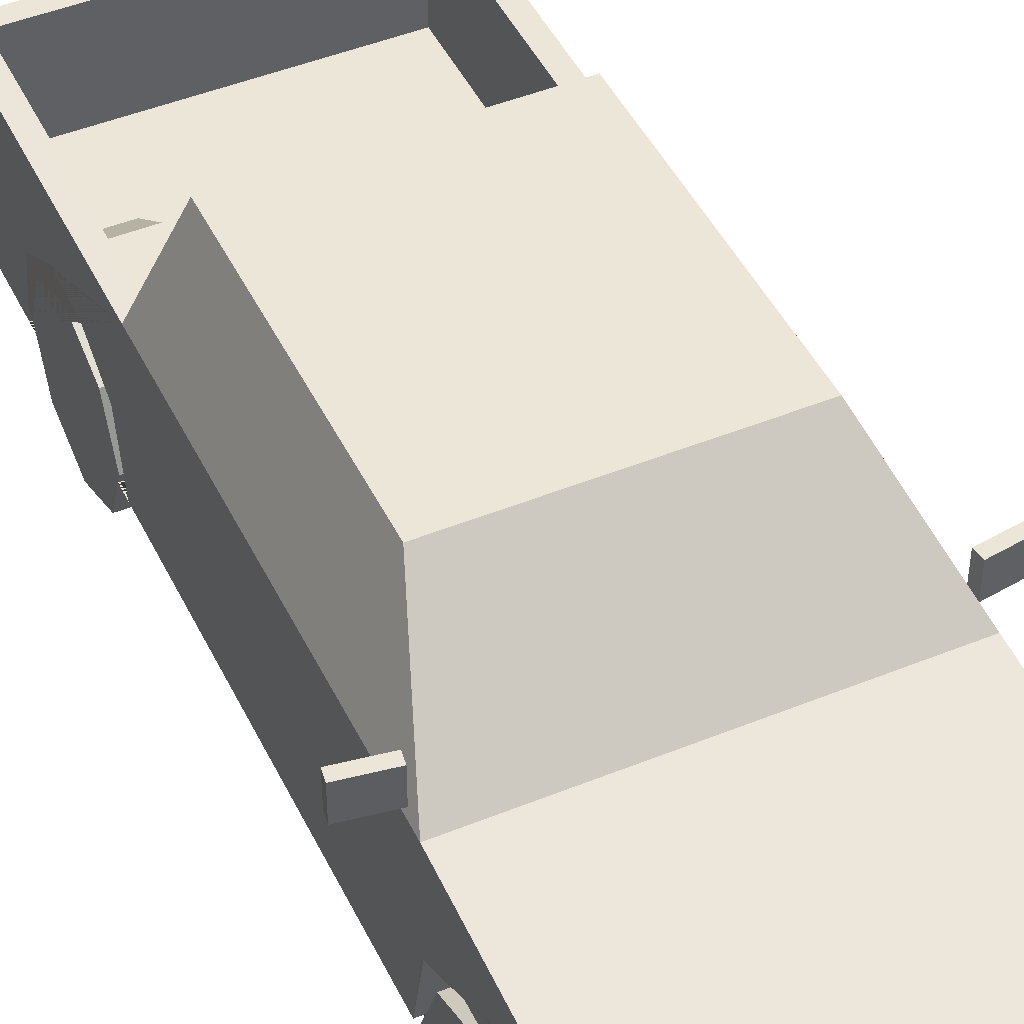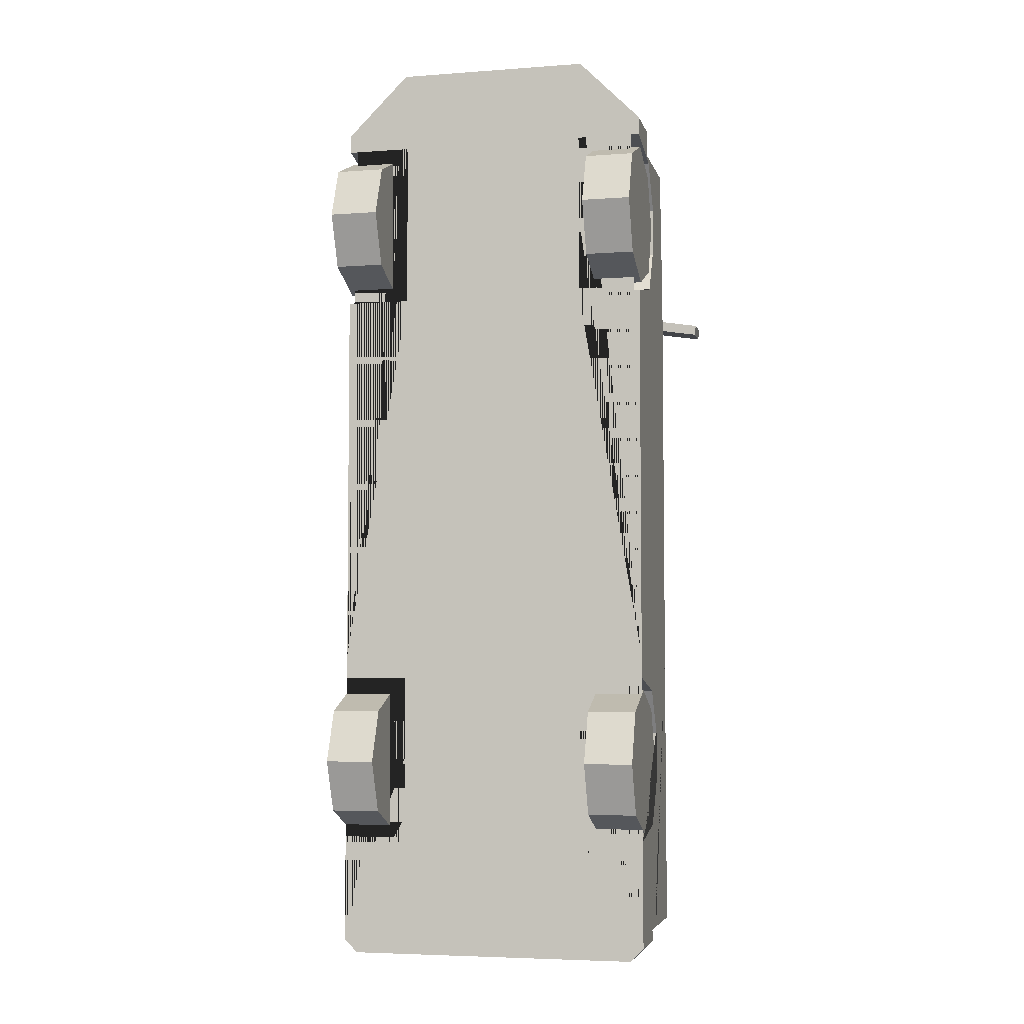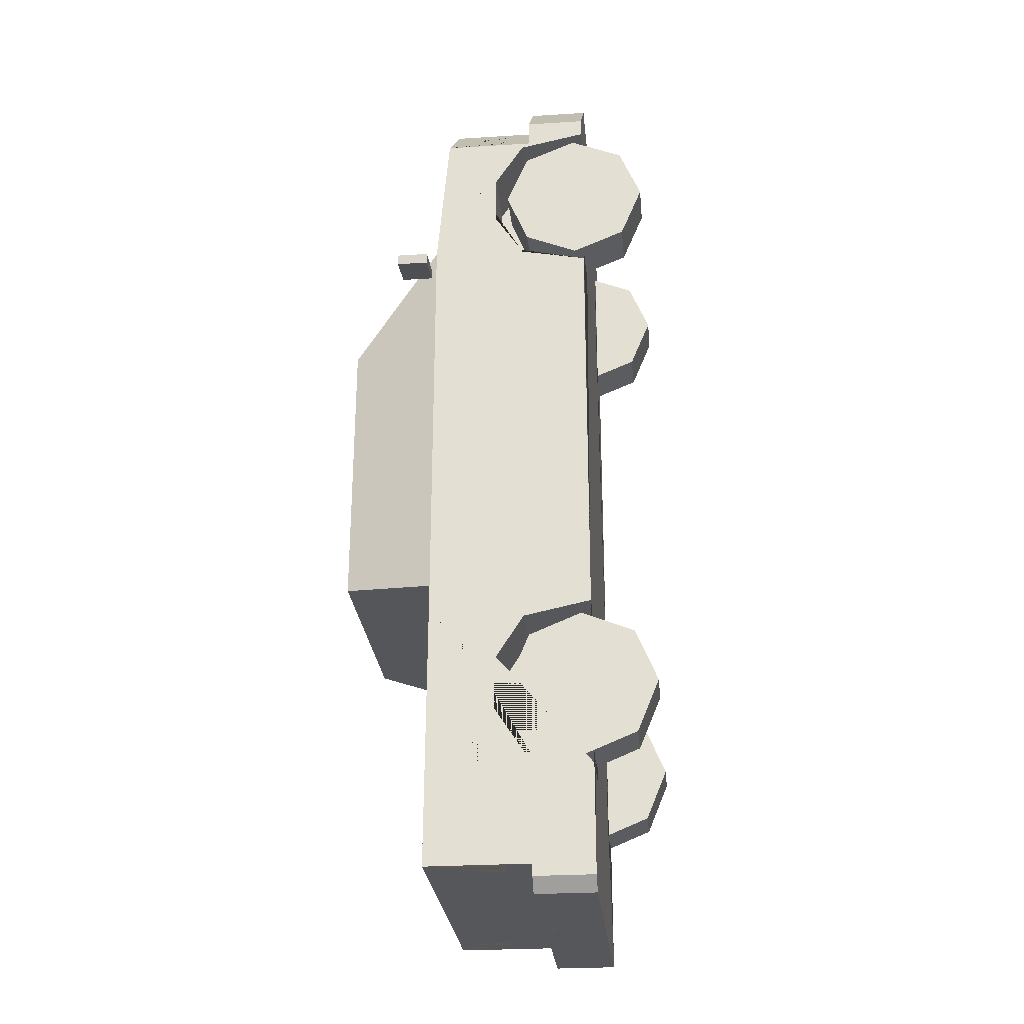
<metadata>
{"format":"obj","ext":"obj","renderer":"f3d","projection":"perspective","resolution":1024,"background":"white","views":[{"elev":46.2,"azim":-25.0,"up":"+Y"},{"elev":-5.0,"azim":13.2,"up":"+Z"},{"elev":-27.0,"azim":-84.4,"up":"+Z"}]}
</metadata>
<code>
v 0.3294 0.4533 1.288
v 0.3294 0.4533 0.7977
v 0.3294 0.4533 -0.7095
v 0.3294 0.4533 -1.2
v 0.4947 0.7855 -1.518
v 0.5561 0.2214 -1.58
v 0.5096 0.804 0.7794
v 0.3912 1.073 0.4659
v 0.5561 0.2214 -0.5821
v 0.542 0.8133 -0.4541
v 0.4317 1.064 -0.4541
v 0.542 0.8133 0.0557
v 0.5561 0.2214 0.000918
v 0.4317 1.064 0.0557
v 0.4317 1.064 0.4255
v 0.542 0.8133 0.7174
v 0.4176 1.096 0.4393
v 0.5561 0.7812 0.806
v 0.4317 1.064 -0.05123
v 0.542 0.8133 -0.05123
v 0.5028 0.8157 -0.5759
v 0.3946 1.061 -0.5318
v 0.5561 0.7812 0.000918
v 0.4176 1.096 0.000918
v 0.4947 0.7815 -0.6434
v 0.4176 1.096 -0.5256
v 0.3378 0.7291 1.525
v 0.5561 0.7385 1.307
v 0.3378 0.2214 1.525
v 0.5561 0.428 1.307
v 0.3378 0.428 1.525
v 0.3378 0.428 1.618
v 0.3378 0.2214 1.618
v 0.5561 0.2214 1.401
v 0.5561 0.428 1.401
v 0.256 0.6749 1.525
v 0.2903 0.6291 1.525
v 0.2903 0.5058 1.525
v 0.3705 0.6768 1.492
v 0.3705 0.5001 1.492
v 0.5156 0.5001 1.348
v 0.5156 0.6768 1.348
v 0.3705 0.6152 1.492
v 0.3705 0.5592 1.492
v 0.4484 0.6152 1.415
v 0.4484 0.5592 1.415
v 0.4098 0.6768 1.453
v 0.4098 0.6152 1.453
v 0.4098 0.5001 1.453
v 0.4098 0.5592 1.453
v 0.3956 0.3657 1.561
v 0.3956 0.2779 1.561
v 0.4932 0.2779 1.463
v 0.4932 0.3657 1.463
v 0.09923 0.3826 1.618
v 0.09923 0.2773 1.618
v 0.1946 0.5058 1.525
v 0.1946 0.5657 1.525
v 0.06178 0.5657 1.525
v 0.06178 0.6085 1.525
v 0.5561 0.4533 -1.2
v 0.5561 0.4533 -0.7095
v 0.3294 0.2214 -0.9548
v 0.5561 0.2214 -0.6606
v 0.3294 0.2214 -0.6606
v 0.5561 0.2214 -1.246
v 0.3294 0.2214 -1.246
v 0.5561 0.4533 0.7977
v 0.5561 0.458 0.806
v 0.5561 0.4533 1.288
v 0.3294 0.2214 1.043
v 0.5561 0.3621 1.307
v 0.3294 0.2214 1.337
v 0.5263 0.2214 1.337
v 0.5561 0.2214 1.337
v 0.5561 0.2214 0.7518
v 0.3294 0.2214 0.7518
v 0.3294 0.5551 0.9557
v 0.3294 0.5551 1.13
v 0.3294 0.5268 1.043
v 0.5561 0.5551 1.13
v 0.5561 0.5551 0.9557
v 0.3294 0.5551 -1.042
v 0.3294 0.5551 -0.8675
v 0.3294 0.516 -0.9548
v 0.5561 0.5551 -0.8675
v 0.5561 0.5551 -1.042
v 0.5561 0.7858 -1.58
v 0.5561 0.7812 -0.5821
v 0.5561 0.428 -1.58
v 0.5097 0.2214 -1.667
v 0.5561 0.2214 -1.62
v 0.5561 0.428 -1.62
v 0.5097 0.428 -1.667
v 0.4947 0.4533 -1.519
v 0.4947 0.4533 -0.6445
v 0.5561 0.5145 -1.58
v 0.5561 0.685 -1.58
v 0.5561 0.685 -1.419
v 0.5561 0.6272 -1.419
v 0.5561 0.5609 -1.469
v 0.5561 0.5145 -1.469
v 0.4617 0.685 -1.58
v 0.4617 0.5145 -1.58
v 0.14 0.7858 -1.58
v 0.14 0.7443 -1.58
v 0.1023 0.7067 -1.58
v 0.4617 0.5609 -1.58
v 0.5561 0.5609 -1.58
v 0.1002 0.384 -1.667
v 0.1002 0.2765 -1.667
v 0.3294 0.4533 -0.9548
v 0.4947 0.7835 -1.2
v 0.4947 0.7825 -1.042
v 0.4947 0.782 -0.8675
v 0.4947 0.7818 -0.7095
v 0.4947 0.4533 -1.2
v 0.4947 0.5551 -1.042
v 0.4947 0.5551 -0.8675
v 0.4947 0.4533 -0.7095
v 0.3294 0.4533 -1.519
v 0.3294 0.4533 -0.6445
v -0.3294 0.4533 1.288
v -0.3294 0.4533 0.7977
v -0.3294 0.4533 -0.7095
v -0.3294 0.4533 -1.2
v -0.4947 0.7855 -1.518
v -0.5561 0.2214 -1.58
v -0.5096 0.804 0.7794
v -0.3912 1.073 0.4659
v -0.5561 0.2214 -0.5821
v -0.542 0.8133 -0.4541
v -0.4317 1.064 -0.4541
v 0 0.7291 1.525
v 0 0.2214 1.525
v 0 0.7858 -1.58
v 0 0.2214 -1.58
v 0 0.7812 0.806
v 0 1.096 0.4393
v 0 0.2214 -0.5821
v 0 0.7812 -0.5821
v 0 1.096 -0.5256
v -0.542 0.8133 0.0557
v -0.5561 0.2214 0.000918
v -0.4317 1.064 0.0557
v -0.4317 1.064 0.4255
v -0.542 0.8133 0.7174
v 0 1.073 0.4659
v 0 0.804 0.7794
v -0.4176 1.096 0.4393
v -0.5561 0.7812 0.806
v -0.4317 1.064 -0.05123
v -0.542 0.8133 -0.05123
v -0.5028 0.8157 -0.5759
v -0.3946 1.061 -0.5318
v -0.5561 0.7812 0.000918
v -0.4176 1.096 0.000918
v -0.4947 0.7815 -0.6434
v -0.4176 1.096 -0.5256
v 0 0.8157 -0.5759
v 0 1.061 -0.5318
v -0.3378 0.7291 1.525
v -0.5561 0.7385 1.307
v -0.3378 0.2214 1.525
v -0.5561 0.428 1.307
v 0 0.428 1.525
v -0.3378 0.428 1.525
v 0 0.428 1.618
v 0 0.2214 1.618
v -0.3378 0.428 1.618
v -0.3378 0.2214 1.618
v -0.5561 0.2214 1.401
v -0.5561 0.428 1.401
v 0 0.6749 1.525
v 0 0.5058 1.525
v -0.256 0.6749 1.525
v -0.2903 0.6291 1.525
v -0.2903 0.5058 1.525
v -0.3705 0.6768 1.492
v -0.3705 0.5001 1.492
v -0.5156 0.5001 1.348
v -0.5156 0.6768 1.348
v -0.3705 0.6152 1.492
v -0.3705 0.5592 1.492
v -0.4484 0.6152 1.415
v -0.4484 0.5592 1.415
v -0.4098 0.6768 1.453
v -0.4098 0.6152 1.453
v -0.4098 0.5001 1.453
v -0.4098 0.5592 1.453
v -0.3956 0.3657 1.561
v -0.3956 0.2779 1.561
v -0.4932 0.2779 1.463
v -0.4932 0.3657 1.463
v 0 0.3826 1.618
v 0 0.2773 1.618
v -0.09923 0.3826 1.618
v -0.09923 0.2773 1.618
v -0.1946 0.5058 1.525
v 0 0.6085 1.525
v 0 0.5657 1.525
v -0.1946 0.5657 1.525
v -0.06178 0.5657 1.525
v -0.06178 0.6085 1.525
v -0.5561 0.4533 -1.2
v -0.5561 0.4533 -0.7095
v -0.3294 0.2214 -0.9548
v -0.5561 0.2214 -0.6606
v -0.3294 0.2214 -0.6606
v -0.5561 0.2214 -1.246
v -0.3294 0.2214 -1.246
v -0.5561 0.4533 0.7977
v -0.5561 0.458 0.806
v -0.5561 0.4533 1.288
v -0.3294 0.2214 1.043
v -0.5561 0.3621 1.307
v -0.3294 0.2214 1.337
v -0.5263 0.2214 1.337
v -0.5561 0.2214 1.337
v -0.5561 0.2214 0.7518
v -0.3294 0.2214 0.7518
v -0.3294 0.5551 0.9557
v -0.3294 0.5551 1.13
v -0.3294 0.5268 1.043
v -0.5561 0.5551 1.13
v -0.5561 0.5551 0.9557
v -0.3294 0.5551 -1.042
v -0.3294 0.5551 -0.8675
v -0.3294 0.516 -0.9548
v -0.5561 0.5551 -0.8675
v -0.5561 0.5551 -1.042
v -0.5561 0.7858 -1.58
v -0.5561 0.7812 -0.5821
v 0 0.7815 -0.6434
v 0 0.7855 -1.518
v 0 0.428 -1.58
v -0.5561 0.428 -1.58
v 0 0.2214 -1.667
v 0 0.428 -1.667
v -0.5097 0.2214 -1.667
v -0.5561 0.2214 -1.62
v -0.5561 0.428 -1.62
v -0.5097 0.428 -1.667
v 0 0.4533 -1.519
v 0 0.4533 -0.6445
v -0.4947 0.4533 -1.519
v -0.4947 0.4533 -0.6445
v -0.5561 0.5145 -1.58
v -0.5561 0.685 -1.58
v -0.5561 0.685 -1.419
v -0.5561 0.6272 -1.419
v -0.5561 0.5609 -1.469
v -0.5561 0.5145 -1.469
v -0.4617 0.685 -1.58
v -0.4617 0.5145 -1.58
v 0 0.7067 -1.58
v -0.14 0.7858 -1.58
v -0.14 0.7443 -1.58
v -0.1023 0.7067 -1.58
v -0.4617 0.5609 -1.58
v -0.5561 0.5609 -1.58
v 0 0.2765 -1.667
v 0 0.384 -1.667
v -0.1002 0.384 -1.667
v -0.1002 0.2765 -1.667
v -0.3294 0.4533 -0.9548
v -0.4947 0.7835 -1.2
v -0.4947 0.7825 -1.042
v -0.4947 0.782 -0.8675
v -0.4947 0.7818 -0.7095
v -0.4947 0.4533 -1.2
v -0.4947 0.5551 -1.042
v -0.4947 0.5551 -0.8675
v -0.4947 0.4533 -0.7095
v -0.3294 0.4533 -1.519
v -0.3294 0.4533 -0.6445
v 0.5498 0.7998 0.7415
v 0.5498 0.9086 0.7415
v 0.5443 0.7998 0.7067
v 0.5443 0.9086 0.7067
v 0.6857 0.7998 0.7203
v 0.6857 0.9086 0.7203
v 0.6803 0.7998 0.6855
v 0.6803 0.9086 0.6855
v -0.5498 0.7998 0.7415
v -0.5498 0.9086 0.7415
v -0.5443 0.7998 0.7067
v -0.5443 0.9086 0.7067
v -0.6857 0.7998 0.7203
v -0.6857 0.9086 0.7203
v -0.6803 0.7998 0.6855
v -0.6803 0.9086 0.6855
v 0.3087 0.4473 -0.6986
v 0.3087 0.4473 -1.211
v 0.3087 0.5683 -1.046
v 0.3087 0.5683 -0.8636
v 0.3087 0.5218 -0.9548
v 0.3087 0.4473 -0.9548
v 0.5258 0.4473 -1.211
v 0.5258 0.5683 -1.046
v 0.5258 0.5683 -0.8636
v 0.5258 0.4473 -0.6986
v -0.3087 0.4473 -0.6986
v -0.3087 0.4473 -1.211
v -0.3087 0.5683 -1.046
v -0.3087 0.5683 -0.8636
v -0.3087 0.5218 -0.9548
v -0.3087 0.4473 -0.9548
v -0.5258 0.4473 -1.211
v -0.5258 0.5683 -1.046
v -0.5258 0.5683 -0.8636
v -0.5258 0.4473 -0.6986
v 0.4317 1.064 0.000918
v 0.542 0.8133 0.000918
v -0.4317 1.064 0.000918
v -0.542 0.8133 0.000918
f 78 2 68 69 82
f 71 2 78 80
f 2 77 76 68
f 118 117 61 87
f 4 83 85 112
f 4 67 66 61 117
f 29 74 75 34 33
f 7 8 148 149
f 234 25 96 122 245
f 17 24 26 142 139
f 22 21 160 161
f 88 98 103 108 104 97 90 236 256 107 106 105
f 16 12 14 15
f 23 13 9 89
f 19 20 10 11
f 8 7 18 17
f 7 149 138 18
f 148 8 17 139
f 16 15 17 18
f 15 14 24 17
f 12 16 18 23
f 14 313 24
f 11 10 89 26
f 10 20 23 89
f 19 11 26 24
f 20 314 23
f 21 22 26 89
f 160 21 89 141
f 22 161 142 26
f 27 31 40 44 43 39 47 42 28
f 27 28 18 138 134
f 166 31 27 134 174 36 37 38 57 175
f 33 32 168 195 55 56 196 169
f 35 32 51 54
f 31 166 168 32
f 135 29 33 169
f 30 31 32 35
f 175 57 58 59 201
f 28 42 41 49 40 31 30
f 41 42 47 48 45 46 50 49
f 44 50 48 43
f 49 50 44 40
f 48 47 39 43
f 48 50 46 45
f 196 56 55 195
f 54 51 52 53
f 53 52 33 34 35 54
f 33 52 51 32
f 201 59 60 200
f 60 59 58
f 63 3 65
f 120 119 86 62
f 89 9 64 62 86 87 61 66 6 90 97 102 101 100 99 98 88
f 65 3 120 62 64
f 67 4 63
f 69 68 76 13 23 18
f 1 79 81 70
f 73 1 70 72 75 74
f 75 72 30 35 34
f 28 30 72 70 81 82 69 18
f 77 2 71
f 71 1 73
f 6 66 67 63 65 64 9 140 137
f 9 13 76 77 71 73 74 29 135 140
f 78 79 80
f 81 79 78 82
f 71 80 79 1
f 83 84 85
f 119 84 83 118
f 112 85 84 3
f 5 113 114 115 116 25 89 88
f 25 234 141 89
f 235 5 88 105 136
f 90 6 92 93
f 236 90 93 94 239
f 239 94 91 238 262 111 110 263
f 91 94 93 92
f 6 137 238 91 92
f 83 4 117 118
f 5 235 244 121 95
f 86 119 118 87
f 98 99 100 101 109
f 97 104 108 109
f 105 106 107 256 136
f 109 108 103 98
f 109 101 102 97
f 263 110 111 262
f 63 4 112
f 63 112 3
f 3 84 119 120
f 114 118 119 115
f 113 117 118 114
f 115 119 120 116
f 113 5 95 117
f 96 25 116 120
f 117 95 121 4
f 96 120 3 122
f 4 121 244 245 122 3 112
f 222 226 213 212 124
f 215 224 222 124
f 124 212 220 221
f 272 231 205 271
f 126 266 229 227
f 126 271 205 210 211
f 164 171 172 219 218
f 129 149 148 130
f 234 245 276 247 158
f 150 139 142 159 157
f 155 161 160 154
f 232 257 258 259 256 236 237 248 255 260 254 249
f 147 146 145 143
f 156 233 131 144
f 152 133 132 153
f 130 150 151 129
f 129 151 138 149
f 148 139 150 130
f 147 151 150 146
f 146 150 157 145
f 143 156 151 147
f 145 157 315
f 133 159 233 132
f 132 233 156 153
f 152 157 159 133
f 153 156 316
f 154 233 159 155
f 160 141 233 154
f 155 159 142 161
f 162 163 182 187 179 183 184 180 167
f 162 134 138 151 163
f 166 175 199 178 177 176 174 134 162 167
f 171 169 196 198 197 195 168 170
f 173 194 191 170
f 167 170 168 166
f 135 169 171 164
f 165 173 170 167
f 175 201 203 202 199
f 163 165 167 180 189 181 182
f 181 189 190 186 185 188 187 182
f 184 183 188 190
f 189 180 184 190
f 188 183 179 187
f 188 185 186 190
f 196 195 197 198
f 194 193 192 191
f 193 194 173 172 171 192
f 171 170 191 192
f 201 200 204 203
f 204 202 203
f 207 209 125
f 274 206 230 273
f 233 232 249 250 251 252 253 248 237 128 210 205 231 230 206 208 131
f 209 208 206 274 125
f 211 207 126
f 213 151 156 144 220 212
f 123 214 225 223
f 217 218 219 216 214 123
f 219 172 173 165 216
f 163 151 213 226 225 214 216 165
f 221 215 124
f 215 217 123
f 128 137 140 131 208 209 207 211 210
f 131 140 135 164 218 217 215 221 220 144
f 222 224 223
f 225 226 222 223
f 215 123 223 224
f 227 229 228
f 273 272 227 228
f 266 125 228 229
f 127 232 233 158 270 269 268 267
f 158 233 141 234
f 235 136 257 232 127
f 237 242 241 128
f 236 239 243 242 237
f 239 263 264 265 262 238 240 243
f 240 241 242 243
f 128 241 240 238 137
f 227 272 271 126
f 127 246 275 244 235
f 230 231 272 273
f 249 261 252 251 250
f 248 261 260 255
f 257 136 256 259 258
f 261 249 254 260
f 261 248 253 252
f 263 262 265 264
f 207 266 126
f 207 125 266
f 125 274 273 228
f 268 269 273 272
f 267 268 272 271
f 269 270 274 273
f 267 271 246 127
f 247 274 270 158
f 271 126 275 246
f 247 276 125 274
f 126 266 125 276 245 244 275
f 277 278 280 279
f 279 280 284 283
f 283 284 282 281
f 281 282 278 277
f 279 283 281 277
f 284 280 278 282
f 285 287 288 286
f 287 291 292 288
f 291 289 290 292
f 289 285 286 290
f 287 285 289 291
f 292 290 286 288
f 294 298 297 295
f 295 297 296
f 301 300 295 296
f 298 293 296 297
f 295 300 299 294
f 293 302 301 296
f 304 305 307 308
f 305 306 307
f 311 306 305 310
f 308 307 306 303
f 305 304 309 310
f 303 306 311 312
f 313 14 12 314
f 313 19 24
f 314 20 19 313
f 314 12 23
f 315 316 143 145
f 152 315 157
f 316 315 152 153
f 143 316 156
f 57 38 37 36 174 200 60 58
f 200 174 176 177 178 199 202 204
v 0.3862 0.2549 1.043
v 0.5561 0.2549 1.043
v 0.3862 0.2549 0.7882
v 0.5561 0.2549 0.7882
v 0.3862 0.0747 0.8628
v 0.5561 0.0747 0.8628
v 0.3862 6.9e-05 1.043
v 0.5561 6.9e-05 1.043
v 0.3862 0.0747 1.223
v 0.5561 0.0747 1.223
v 0.3862 0.2549 1.298
v 0.5561 0.2549 1.298
v 0.3862 0.435 1.223
v 0.5561 0.435 1.223
v 0.3862 0.5097 1.043
v 0.5561 0.5097 1.043
v 0.3862 0.435 0.8628
v 0.5561 0.435 0.8628
v 0.5561 0.1381 0.9262
v 0.5561 0.2549 0.8779
v 0.5561 0.08975 1.043
v 0.5561 0.1381 1.16
v 0.5561 0.2549 1.208
v 0.5561 0.3716 1.16
v 0.5561 0.42 1.043
v 0.5561 0.3716 0.9262
f 317 319 321
f 318 335 336
f 319 320 322 321
f 317 321 323
f 318 337 335
f 321 322 324 323
f 317 323 325
f 318 338 337
f 323 324 326 325
f 317 325 327
f 318 339 338
f 325 326 328 327
f 317 327 329
f 318 340 339
f 327 328 330 329
f 317 329 331
f 318 341 340
f 329 330 332 331
f 317 331 333
f 318 342 341
f 331 332 334 333
f 317 333 319
f 318 336 342
f 333 334 320 319
f 336 335 322 320
f 335 337 324 322
f 337 338 326 324
f 338 339 328 326
f 339 340 330 328
f 340 341 332 330
f 341 342 334 332
f 342 336 320 334
v -0.3862 0.2549 1.043
v -0.5561 0.2549 1.043
v -0.3862 0.2549 0.7882
v -0.5561 0.2549 0.7882
v -0.3862 0.0747 0.8628
v -0.5561 0.0747 0.8628
v -0.3862 6.9e-05 1.043
v -0.5561 6.9e-05 1.043
v -0.3862 0.0747 1.223
v -0.5561 0.0747 1.223
v -0.3862 0.2549 1.298
v -0.5561 0.2549 1.298
v -0.3862 0.435 1.223
v -0.5561 0.435 1.223
v -0.3862 0.5097 1.043
v -0.5561 0.5097 1.043
v -0.3862 0.435 0.8628
v -0.5561 0.435 0.8628
v -0.5561 0.1381 0.9262
v -0.5561 0.2549 0.8779
v -0.5561 0.08975 1.043
v -0.5561 0.1381 1.16
v -0.5561 0.2549 1.208
v -0.5561 0.3716 1.16
v -0.5561 0.42 1.043
v -0.5561 0.3716 0.9262
f 343 347 345
f 344 362 361
f 345 347 348 346
f 343 349 347
f 344 361 363
f 347 349 350 348
f 343 351 349
f 344 363 364
f 349 351 352 350
f 343 353 351
f 344 364 365
f 351 353 354 352
f 343 355 353
f 344 365 366
f 353 355 356 354
f 343 357 355
f 344 366 367
f 355 357 358 356
f 343 359 357
f 344 367 368
f 357 359 360 358
f 343 345 359
f 344 368 362
f 359 345 346 360
f 362 346 348 361
f 361 348 350 363
f 363 350 352 364
f 364 352 354 365
f 365 354 356 366
f 366 356 358 367
f 367 358 360 368
f 368 360 346 362
v 0.3862 0.2549 -0.9611
v 0.5561 0.2549 -0.9611
v 0.3862 0.2549 -1.216
v 0.5561 0.2549 -1.216
v 0.3862 0.0747 -1.141
v 0.5561 0.0747 -1.141
v 0.3862 6.9e-05 -0.9611
v 0.5561 6.9e-05 -0.9611
v 0.3862 0.0747 -0.7809
v 0.5561 0.0747 -0.7809
v 0.3862 0.2549 -0.7063
v 0.5561 0.2549 -0.7063
v 0.3862 0.435 -0.7809
v 0.5561 0.435 -0.7809
v 0.3862 0.5097 -0.9611
v 0.5561 0.5097 -0.9611
v 0.3862 0.435 -1.141
v 0.5561 0.435 -1.141
v 0.5561 0.1381 -1.078
v 0.5561 0.2549 -1.126
v 0.5561 0.08975 -0.9611
v 0.5561 0.1381 -0.8444
v 0.5561 0.2549 -0.796
v 0.5561 0.3716 -0.8444
v 0.5561 0.42 -0.9611
v 0.5561 0.3716 -1.078
f 369 371 373
f 370 387 388
f 371 372 374 373
f 369 373 375
f 370 389 387
f 373 374 376 375
f 369 375 377
f 370 390 389
f 375 376 378 377
f 369 377 379
f 370 391 390
f 377 378 380 379
f 369 379 381
f 370 392 391
f 379 380 382 381
f 369 381 383
f 370 393 392
f 381 382 384 383
f 369 383 385
f 370 394 393
f 383 384 386 385
f 369 385 371
f 370 388 394
f 385 386 372 371
f 388 387 374 372
f 387 389 376 374
f 389 390 378 376
f 390 391 380 378
f 391 392 382 380
f 392 393 384 382
f 393 394 386 384
f 394 388 372 386
v -0.3862 0.2549 -0.9611
v -0.5561 0.2549 -0.9611
v -0.3862 0.2549 -1.216
v -0.5561 0.2549 -1.216
v -0.3862 0.0747 -1.141
v -0.5561 0.0747 -1.141
v -0.3862 6.9e-05 -0.9611
v -0.5561 6.9e-05 -0.9611
v -0.3862 0.0747 -0.7809
v -0.5561 0.0747 -0.7809
v -0.3862 0.2549 -0.7063
v -0.5561 0.2549 -0.7063
v -0.3862 0.435 -0.7809
v -0.5561 0.435 -0.7809
v -0.3862 0.5097 -0.9611
v -0.5561 0.5097 -0.9611
v -0.3862 0.435 -1.141
v -0.5561 0.435 -1.141
v -0.5561 0.1381 -1.078
v -0.5561 0.2549 -1.126
v -0.5561 0.08975 -0.9611
v -0.5561 0.1381 -0.8444
v -0.5561 0.2549 -0.796
v -0.5561 0.3716 -0.8444
v -0.5561 0.42 -0.9611
v -0.5561 0.3716 -1.078
f 395 399 397
f 396 414 413
f 397 399 400 398
f 395 401 399
f 396 413 415
f 399 401 402 400
f 395 403 401
f 396 415 416
f 401 403 404 402
f 395 405 403
f 396 416 417
f 403 405 406 404
f 395 407 405
f 396 417 418
f 405 407 408 406
f 395 409 407
f 396 418 419
f 407 409 410 408
f 395 411 409
f 396 419 420
f 409 411 412 410
f 395 397 411
f 396 420 414
f 411 397 398 412
f 414 398 400 413
f 413 400 402 415
f 415 402 404 416
f 416 404 406 417
f 417 406 408 418
f 418 408 410 419
f 419 410 412 420
f 420 412 398 414

</code>
